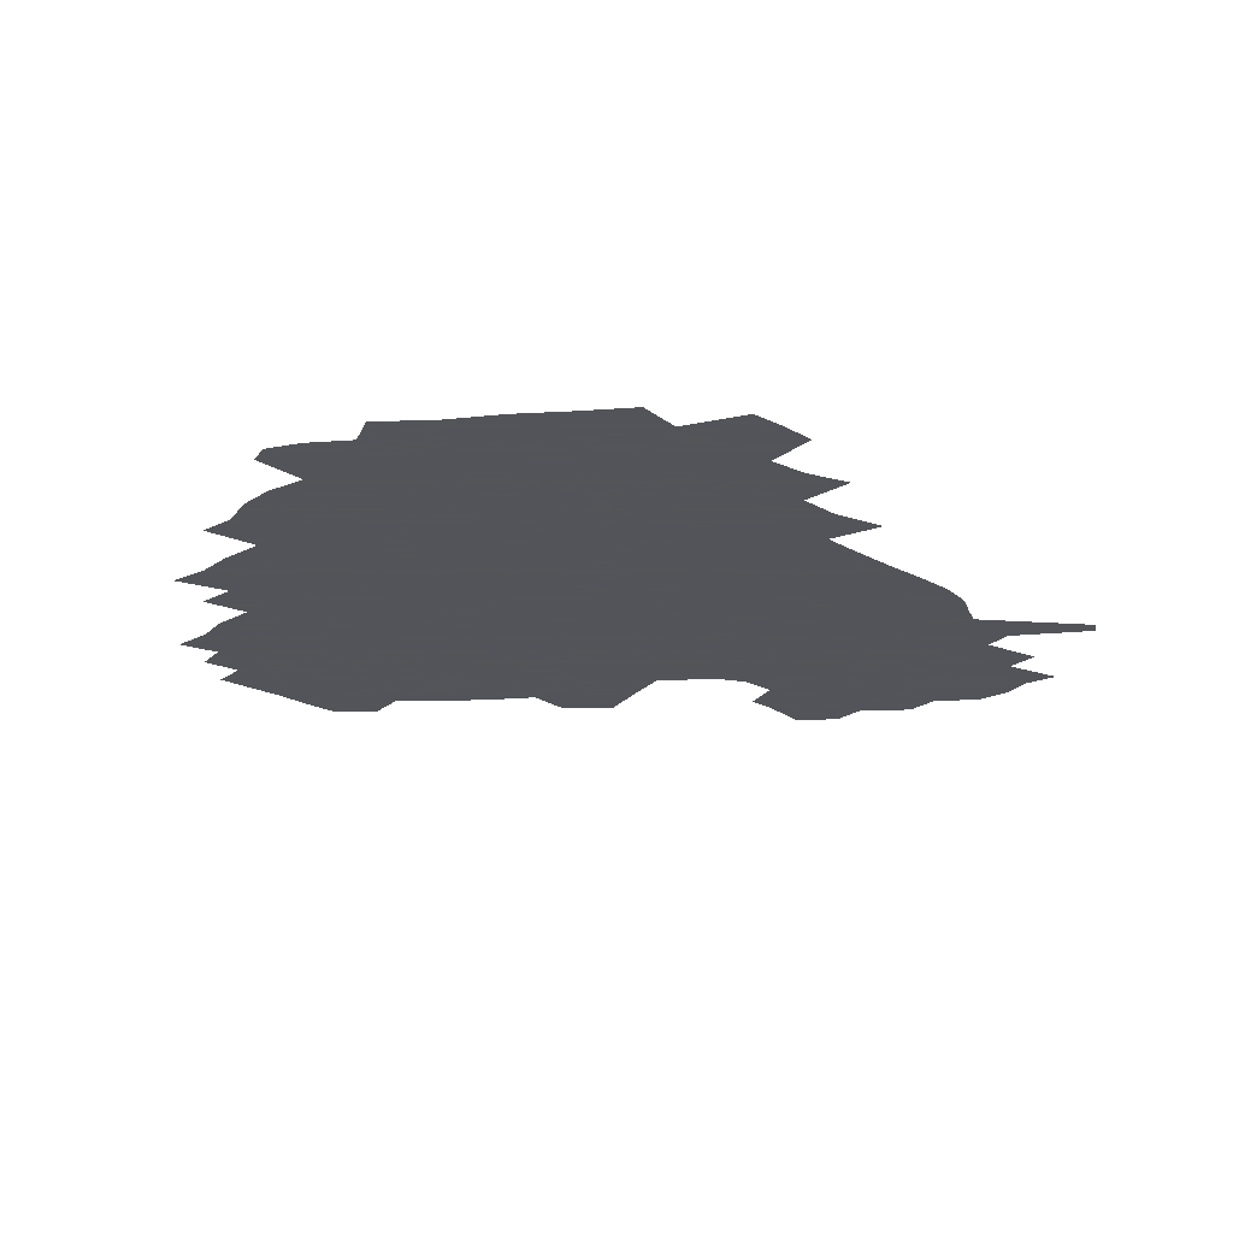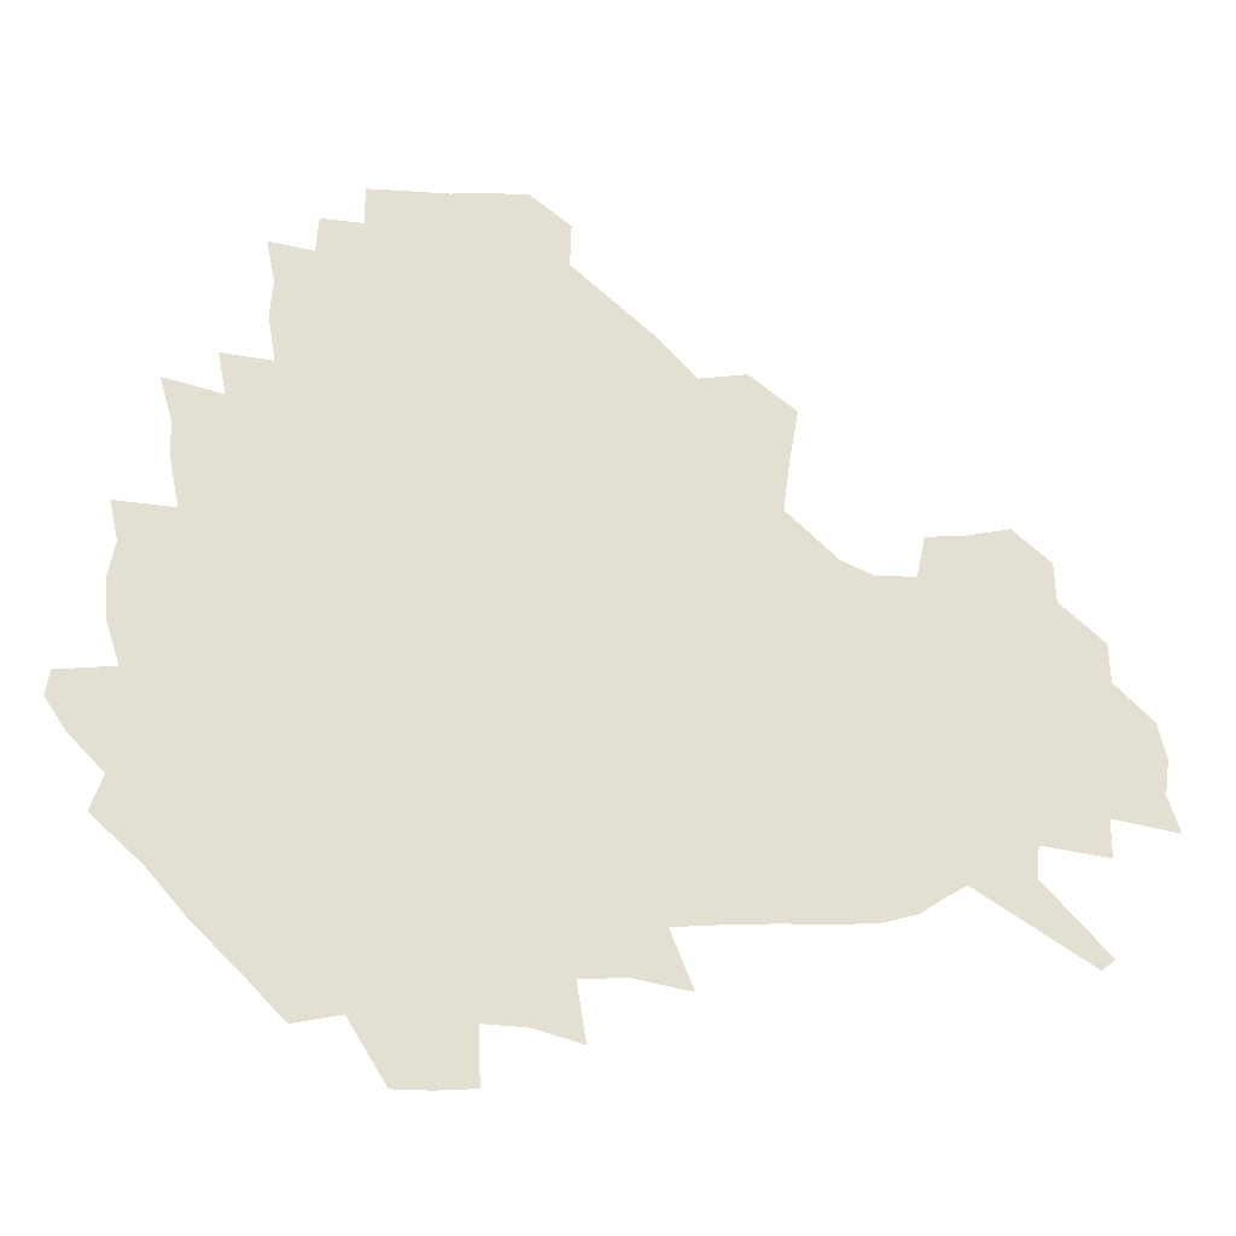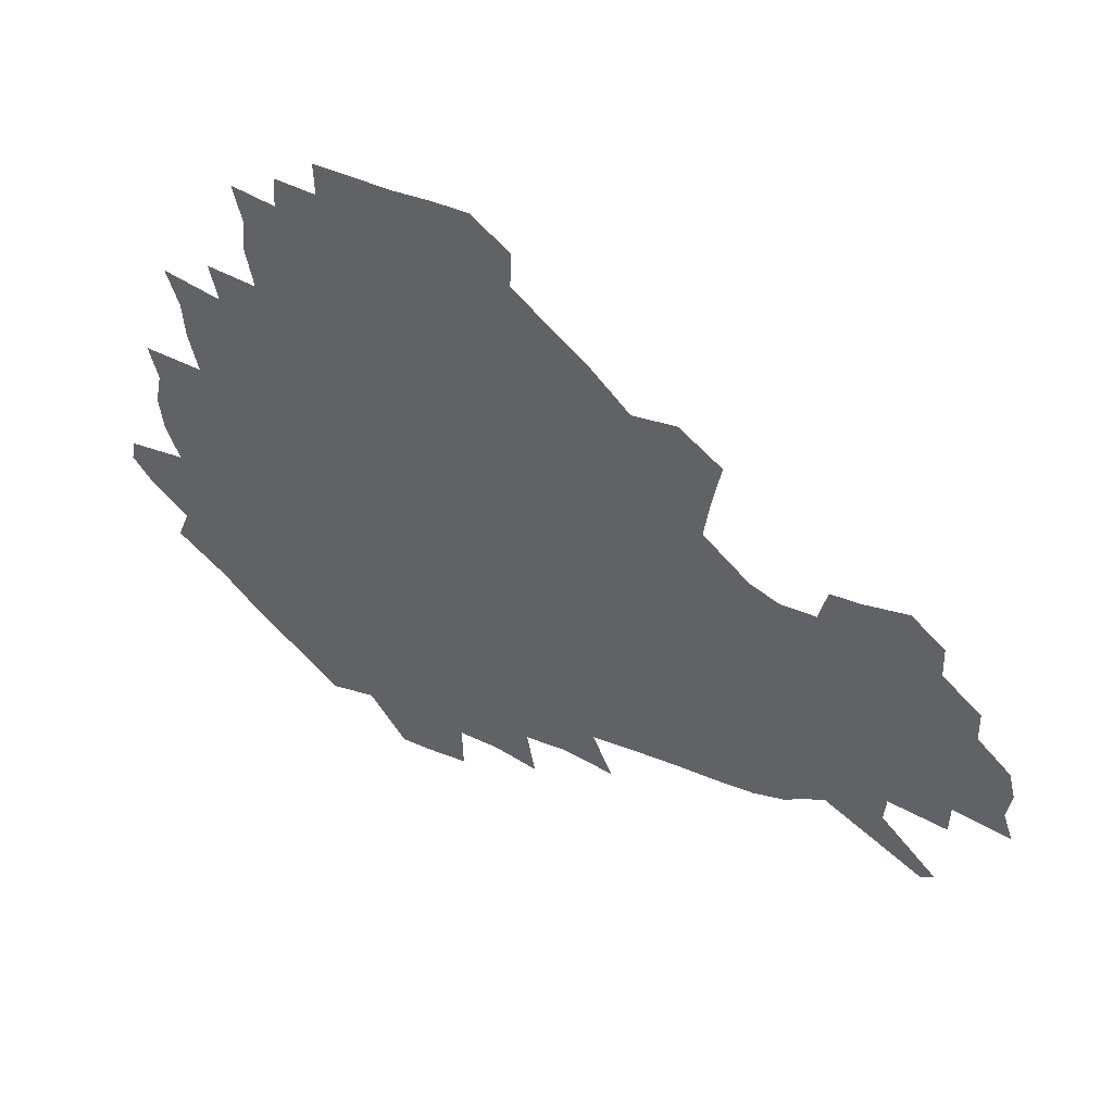
<metadata>
{"format":"obj","ext":"obj","renderer":"f3d","projection":"perspective","resolution":1024,"background":"white","views":[{"elev":-23.9,"azim":-39.3,"up":"+Z"},{"elev":-22.2,"azim":-5.0,"up":"+Y"},{"elev":50.9,"azim":24.9,"up":"+Y"}]}
</metadata>
<code>
v 235.3 188.2 0
v 226.8 201.1 0
v 228.5 210.7 0
v 244.3 160.1 0
v 249.4 173.7 0
v 250.9 186.5 0
v 252.7 199.4 0
v 251.4 212.7 0
v 246 229.5 0
v 244.7 245 0
v 247.7 259.3 0
v 244.3 275 0
v 264.3 141.7 0
v 270.6 156.7 0
v 272.9 170.7 0
v 274.3 184.3 0
v 270.6 198.7 0
v 270.8 212.4 0
v 271 226.9 0
v 272.5 241.4 0
v 270.4 256.9 0
v 268 273.1 0
v 264.3 291.5 0
v 263.6 307.1 0
v 258.8 324 0
v 280.3 123.2 0
v 286.2 140.2 0
v 291.7 155.8 0
v 293.1 169.5 0
v 290.9 183.5 0
v 289.6 197.4 0
v 289.7 211.3 0
v 287.7 225.9 0
v 289.3 240 0
v 289.5 254.4 0
v 287.5 269.9 0
v 284.7 286.8 0
v 283.3 302.7 0
v 282.1 318.1 0
v 278.9 334.7 0
v 297.9 106 0
v 301.8 124.4 0
v 305.3 140.8 0
v 307.6 155.5 0
v 308.5 169.1 0
v 307.7 182.7 0
v 307.1 196.5 0
v 305.9 210.6 0
v 305.7 224.7 0
v 304.6 239.1 0
v 306 252.9 0
v 304.4 268.1 0
v 302 284.6 0
v 298.9 301.9 0
v 299.5 316.6 0
v 299 332.2 0
v 296.1 350.4 0
v 297.4 364.6 0
v 294.2 381.1 0
v 314.3 88.74 0
v 316.4 107.9 0
v 318.7 125.2 0
v 320.3 140.7 0
v 322.1 155.5 0
v 322.8 169.1 0
v 322.5 182.5 0
v 321.8 196.1 0
v 321.8 209.8 0
v 322 223.6 0
v 321.6 237.7 0
v 320.3 252.6 0
v 318.7 268.2 0
v 317.6 283.8 0
v 316 300 0
v 313.9 316.9 0
v 315.6 331.1 0
v 315.2 346.5 0
v 314.4 361.8 0
v 311.7 377.9 0
v 312.9 391.7 0
v 332.9 92.41 0
v 333.2 109.9 0
v 334 126.1 0
v 335.1 141.5 0
v 335.7 155.5 0
v 336.3 169.2 0
v 336.4 182.5 0
v 336.5 195.9 0
v 335.9 209.6 0
v 335.9 223.3 0
v 336.1 236.9 0
v 334.4 252.3 0
v 335.2 266 0
v 333 282.9 0
v 331.1 299.9 0
v 331 315.2 0
v 331 330.3 0
v 330.4 345.9 0
v 330.2 361 0
v 329.7 375.9 0
v 329.5 390.4 0
v 329.2 405 0
v 348 67.75 0
v 347.6 91.88 0
v 347.8 110.4 0
v 348.7 127.8 0
v 349.1 142.2 0
v 349.2 155.8 0
v 349.5 169.3 0
v 349.6 182.6 0
v 350 195.9 0
v 349.8 209.4 0
v 350.1 222.8 0
v 349.7 236.9 0
v 350.1 250.6 0
v 349 266 0
v 347.2 283.5 0
v 346.7 298.9 0
v 346.1 314.8 0
v 346.2 329.8 0
v 345.8 345.3 0
v 345.4 360.6 0
v 346 374.9 0
v 344.4 390.8 0
v 345 404.9 0
v 362.7 67.52 0
v 362.3 93.09 0
v 362.1 110.9 0
v 362.3 128.4 0
v 362.3 142.1 0
v 362.3 155.7 0
v 362.4 169.2 0
v 362.5 182.6 0
v 362.7 196.1 0
v 363.1 209.6 0
v 363.1 223.2 0
v 363.2 236.9 0
v 363.4 250.6 0
v 363.5 264.5 0
v 361.3 283.5 0
v 360.7 300.6 0
v 360.8 314.9 0
v 360.6 330.6 0
v 360.9 345.1 0
v 360.6 360.3 0
v 361 374.7 0
v 360.5 390 0
v 360.5 404.5 0
v 377.8 68.48 0
v 377.3 90.19 0
v 376.4 111 0
v 375.4 129 0
v 375.6 142.2 0
v 375.5 155.8 0
v 375.6 169.2 0
v 375.7 182.7 0
v 375.8 196.2 0
v 376.1 209.8 0
v 376.2 223.5 0
v 376.4 236.9 0
v 377.3 249.9 0
v 376.9 264.6 0
v 376.2 281.1 0
v 375 300.3 0
v 375.3 315.6 0
v 375.4 330.7 0
v 375.7 345 0
v 375.7 360 0
v 375.7 375.1 0
v 375.4 390.4 0
v 375.2 405.6 0
v 394.3 89.19 0
v 391.4 110.5 0
v 390.7 126.3 0
v 389.3 142 0
v 388.7 156.2 0
v 388.9 169.4 0
v 388.8 183.1 0
v 388.9 196.4 0
v 389.3 210.2 0
v 389.4 223.8 0
v 389.8 236.9 0
v 390.1 250.4 0
v 390.2 265.3 0
v 390 281.6 0
v 389.8 298.5 0
v 389.6 316.3 0
v 390.1 331 0
v 390.5 345.8 0
v 390.5 360.7 0
v 390.6 376.2 0
v 390.4 390.9 0
v 390.1 405.6 0
v 412.8 83.73 0
v 409.3 106 0
v 405.9 125.4 0
v 404 141.1 0
v 403 155.6 0
v 402 170.2 0
v 401.5 183.7 0
v 401.9 197 0
v 401.6 210.4 0
v 402.5 223.8 0
v 402.7 237.2 0
v 403 250.2 0
v 403.6 264.5 0
v 404.1 279.9 0
v 404.5 296.7 0
v 405 313.5 0
v 405.3 329.8 0
v 405.5 345.9 0
v 405.8 362.5 0
v 405.4 376.6 0
v 405.9 393 0
v 426.8 107 0
v 422.6 124.7 0
v 420 140 0
v 416.9 156.1 0
v 416.5 169.7 0
v 416.4 183.3 0
v 416.2 196.9 0
v 415.6 210.6 0
v 415.6 224 0
v 416.4 237.5 0
v 416.1 250.7 0
v 416.8 264.4 0
v 418 280.1 0
v 418.7 295.3 0
v 419.9 314.2 0
v 420.6 330.6 0
v 420.9 347 0
v 420.7 363 0
v 449.1 102.5 0
v 440.3 124.8 0
v 434.9 141.1 0
v 432.4 155.6 0
v 430.8 169.7 0
v 430.3 183.3 0
v 430.3 196.9 0
v 430 210.5 0
v 429 224.4 0
v 429.4 237.7 0
v 429.8 251.1 0
v 430.6 265 0
v 432.2 280.3 0
v 433.5 296.1 0
v 434.7 312.4 0
v 436 330.5 0
v 436.8 348.7 0
v 459.2 126.1 0
v 453.7 140.4 0
v 450.4 154.6 0
v 446.7 169.4 0
v 446 182.9 0
v 446.7 196.3 0
v 443.2 211.4 0
v 442.8 224.6 0
v 443.1 237.9 0
v 443.9 251.4 0
v 445.1 265.4 0
v 446.5 280.1 0
v 448.4 296 0
v 450.9 314 0
v 452.5 331.8 0
v 477.9 126.9 0
v 471.6 140.7 0
v 466.7 155 0
v 465.5 168.3 0
v 462.5 182.6 0
v 462.3 195.9 0
v 459.5 210.6 0
v 458 224.5 0
v 458.4 238 0
v 459 251.6 0
v 459.3 265.2 0
v 462.3 280.1 0
v 465.6 297.3 0
v 467.3 314.7 0
v 470.7 334.3 0
v 496.1 127.1 0
v 486.3 142.6 0
v 484.4 155.1 0
v 480.5 169 0
v 479.5 182.2 0
v 477.1 196.1 0
v 475.2 210 0
v 472.5 224.3 0
v 473.1 237.6 0
v 475.8 251.2 0
v 478.6 265.5 0
v 482.9 280.4 0
v 485.4 300 0
v 488.9 320 0
v 512.6 127.9 0
v 501.8 143.8 0
v 499.5 155.9 0
v 495.1 169.7 0
v 494 182.5 0
v 490.6 196.8 0
v 489 210.2 0
v 487.7 223.5 0
v 490.1 236.5 0
v 493.6 249.2 0
v 502.7 261.7 0
v 526 131.5 0
v 516.1 146 0
v 511.7 158.3 0
v 509 170.9 0
v 506.2 184.1 0
v 504.1 197.3 0
v 502.3 210.1 0
v 500.4 222.8 0
v 503 234.4 0
v 506.9 245.9 0
v 515.1 256 0
v 535.8 137.9 0
v 530.3 148.3 0
v 525.1 160 0
v 522.8 171.8 0
v 520.7 184.1 0
v 519.9 196.6 0
v 517.6 209.6 0
v 517.2 221.5 0
v 516.7 233 0
v 519.2 243.4 0
v 530.2 256.3 0
v 533.6 272 0
v 543.3 142.1 0
v 541.9 151.1 0
v 539.3 160.9 0
v 537.2 172.2 0
v 533.9 184.6 0
v 533.8 196.4 0
v 535.7 208.4 0
v 533.9 220.6 0
v 536.3 232.7 0
v 539.3 245.1 0
v 542.8 258.3 0
v 546.5 272.7 0
v 587.9 113.1 0
v 553.4 149.3 0
v 556.1 158.7 0
v 554.3 171.3 0
v 553.9 183.3 0
v 555.9 195.5 0
v 556.1 208.1 0
v 556 221 0
v 559.8 234.1 0
v 556.8 246.9 0
v 559.5 260.4 0
v 565.2 276.2 0
v 593 117.2 0
v 567.9 144.9 0
v 568.7 157.1 0
v 572.2 169.6 0
v 571.3 182.2 0
v 571.5 194.7 0
v 572.8 207.6 0
v 575.3 220.8 0
v 577.8 234.1 0
v 580.6 248.3 0
v 579.8 263.3 0
v 594.5 153.1 0
v 594.4 167.5 0
v 590 180.8 0
v 585.9 194.1 0
v 592.6 205.6 0
v 598.4 218.1 0
v 597.7 232.8 0
v 619.6 162.7 0
v 615 176.6 0
v 616.7 190.2 0
v 613.3 203.5 0
f 5 6 1
f 1 6 2
f 6 7 2
f 2 7 3
f 7 8 3
f 13 14 4
f 4 14 5
f 14 15 5
f 5 15 6
f 15 16 6
f 6 16 7
f 16 17 7
f 7 17 8
f 17 18 8
f 8 18 9
f 18 19 9
f 9 19 10
f 19 20 10
f 10 20 11
f 20 21 11
f 11 21 12
f 21 22 12
f 26 27 13
f 13 27 14
f 27 28 14
f 14 28 15
f 28 29 15
f 15 29 16
f 29 30 16
f 16 30 17
f 30 31 17
f 17 31 18
f 31 32 18
f 18 32 19
f 32 33 19
f 19 33 20
f 33 34 20
f 20 34 21
f 34 35 21
f 21 35 22
f 35 36 22
f 22 36 23
f 36 37 23
f 23 37 24
f 37 38 24
f 24 38 25
f 38 39 25
f 41 42 26
f 26 42 27
f 42 43 27
f 27 43 28
f 43 44 28
f 28 44 29
f 44 45 29
f 29 45 30
f 45 46 30
f 30 46 31
f 46 47 31
f 31 47 32
f 47 48 32
f 32 48 33
f 48 49 33
f 33 49 34
f 49 50 34
f 34 50 35
f 50 51 35
f 35 51 36
f 51 52 36
f 36 52 37
f 52 53 37
f 37 53 38
f 53 54 38
f 38 54 39
f 54 55 39
f 39 55 40
f 55 56 40
f 60 61 41
f 41 61 42
f 61 62 42
f 42 62 43
f 62 63 43
f 43 63 44
f 63 64 44
f 44 64 45
f 64 65 45
f 45 65 46
f 65 66 46
f 46 66 47
f 66 67 47
f 47 67 48
f 67 68 48
f 48 68 49
f 68 69 49
f 49 69 50
f 69 70 50
f 50 70 51
f 70 71 51
f 51 71 52
f 71 72 52
f 52 72 53
f 72 73 53
f 53 73 54
f 73 74 54
f 54 74 55
f 74 75 55
f 55 75 56
f 75 76 56
f 56 76 57
f 76 77 57
f 57 77 58
f 77 78 58
f 58 78 59
f 78 79 59
f 60 81 61
f 81 82 61
f 61 82 62
f 82 83 62
f 62 83 63
f 83 84 63
f 63 84 64
f 84 85 64
f 64 85 65
f 85 86 65
f 65 86 66
f 86 87 66
f 66 87 67
f 87 88 67
f 67 88 68
f 88 89 68
f 68 89 69
f 89 90 69
f 69 90 70
f 90 91 70
f 70 91 71
f 91 92 71
f 71 92 72
f 92 93 72
f 72 93 73
f 93 94 73
f 73 94 74
f 94 95 74
f 74 95 75
f 95 96 75
f 75 96 76
f 96 97 76
f 76 97 77
f 97 98 77
f 77 98 78
f 98 99 78
f 78 99 79
f 99 100 79
f 79 100 80
f 100 101 80
f 103 104 81
f 81 104 82
f 104 105 82
f 82 105 83
f 105 106 83
f 83 106 84
f 106 107 84
f 84 107 85
f 107 108 85
f 85 108 86
f 108 109 86
f 86 109 87
f 109 110 87
f 87 110 88
f 110 111 88
f 88 111 89
f 111 112 89
f 89 112 90
f 112 113 90
f 90 113 91
f 113 114 91
f 91 114 92
f 114 115 92
f 92 115 93
f 115 116 93
f 93 116 94
f 116 117 94
f 94 117 95
f 117 118 95
f 95 118 96
f 118 119 96
f 96 119 97
f 119 120 97
f 97 120 98
f 120 121 98
f 98 121 99
f 121 122 99
f 99 122 100
f 122 123 100
f 100 123 101
f 123 124 101
f 101 124 102
f 124 125 102
f 103 126 104
f 126 127 104
f 104 127 105
f 127 128 105
f 105 128 106
f 128 129 106
f 106 129 107
f 129 130 107
f 107 130 108
f 130 131 108
f 108 131 109
f 131 132 109
f 109 132 110
f 132 133 110
f 110 133 111
f 133 134 111
f 111 134 112
f 134 135 112
f 112 135 113
f 135 136 113
f 113 136 114
f 136 137 114
f 114 137 115
f 137 138 115
f 115 138 116
f 138 139 116
f 116 139 117
f 139 140 117
f 117 140 118
f 140 141 118
f 118 141 119
f 141 142 119
f 119 142 120
f 142 143 120
f 120 143 121
f 143 144 121
f 121 144 122
f 144 145 122
f 122 145 123
f 145 146 123
f 123 146 124
f 146 147 124
f 124 147 125
f 147 148 125
f 126 149 127
f 149 150 127
f 127 150 128
f 150 151 128
f 128 151 129
f 151 152 129
f 129 152 130
f 152 153 130
f 130 153 131
f 153 154 131
f 131 154 132
f 154 155 132
f 132 155 133
f 155 156 133
f 133 156 134
f 156 157 134
f 134 157 135
f 157 158 135
f 135 158 136
f 158 159 136
f 136 159 137
f 159 160 137
f 137 160 138
f 160 161 138
f 138 161 139
f 161 162 139
f 139 162 140
f 162 163 140
f 140 163 141
f 163 164 141
f 141 164 142
f 164 165 142
f 142 165 143
f 165 166 143
f 143 166 144
f 166 167 144
f 144 167 145
f 167 168 145
f 145 168 146
f 168 169 146
f 146 169 147
f 169 170 147
f 147 170 148
f 170 171 148
f 150 172 151
f 172 173 151
f 151 173 152
f 173 174 152
f 152 174 153
f 174 175 153
f 153 175 154
f 175 176 154
f 154 176 155
f 176 177 155
f 155 177 156
f 177 178 156
f 156 178 157
f 178 179 157
f 157 179 158
f 179 180 158
f 158 180 159
f 180 181 159
f 159 181 160
f 181 182 160
f 160 182 161
f 182 183 161
f 161 183 162
f 183 184 162
f 162 184 163
f 184 185 163
f 163 185 164
f 185 186 164
f 164 186 165
f 186 187 165
f 165 187 166
f 187 188 166
f 166 188 167
f 188 189 167
f 167 189 168
f 189 190 168
f 168 190 169
f 190 191 169
f 169 191 170
f 191 192 170
f 170 192 171
f 192 193 171
f 172 194 173
f 194 195 173
f 173 195 174
f 195 196 174
f 174 196 175
f 196 197 175
f 175 197 176
f 197 198 176
f 176 198 177
f 198 199 177
f 177 199 178
f 199 200 178
f 178 200 179
f 200 201 179
f 179 201 180
f 201 202 180
f 180 202 181
f 202 203 181
f 181 203 182
f 203 204 182
f 182 204 183
f 204 205 183
f 183 205 184
f 205 206 184
f 184 206 185
f 206 207 185
f 185 207 186
f 207 208 186
f 186 208 187
f 208 209 187
f 187 209 188
f 209 210 188
f 188 210 189
f 210 211 189
f 189 211 190
f 211 212 190
f 190 212 191
f 212 213 191
f 191 213 192
f 213 214 192
f 192 214 193
f 195 215 196
f 215 216 196
f 196 216 197
f 216 217 197
f 197 217 198
f 217 218 198
f 198 218 199
f 218 219 199
f 199 219 200
f 219 220 200
f 200 220 201
f 220 221 201
f 201 221 202
f 221 222 202
f 202 222 203
f 222 223 203
f 203 223 204
f 223 224 204
f 204 224 205
f 224 225 205
f 205 225 206
f 225 226 206
f 206 226 207
f 226 227 207
f 207 227 208
f 227 228 208
f 208 228 209
f 228 229 209
f 209 229 210
f 229 230 210
f 210 230 211
f 230 231 211
f 211 231 212
f 231 232 212
f 212 232 213
f 215 233 216
f 233 234 216
f 216 234 217
f 234 235 217
f 217 235 218
f 235 236 218
f 218 236 219
f 236 237 219
f 219 237 220
f 237 238 220
f 220 238 221
f 238 239 221
f 221 239 222
f 239 240 222
f 222 240 223
f 240 241 223
f 223 241 224
f 241 242 224
f 224 242 225
f 242 243 225
f 225 243 226
f 243 244 226
f 226 244 227
f 244 245 227
f 227 245 228
f 245 246 228
f 228 246 229
f 246 247 229
f 229 247 230
f 247 248 230
f 230 248 231
f 248 249 231
f 231 249 232
f 234 250 235
f 250 251 235
f 235 251 236
f 251 252 236
f 236 252 237
f 252 253 237
f 237 253 238
f 253 254 238
f 238 254 239
f 254 255 239
f 239 255 240
f 255 256 240
f 240 256 241
f 256 257 241
f 241 257 242
f 257 258 242
f 242 258 243
f 258 259 243
f 243 259 244
f 259 260 244
f 244 260 245
f 260 261 245
f 245 261 246
f 261 262 246
f 246 262 247
f 262 263 247
f 247 263 248
f 263 264 248
f 248 264 249
f 250 265 251
f 265 266 251
f 251 266 252
f 266 267 252
f 252 267 253
f 267 268 253
f 253 268 254
f 268 269 254
f 254 269 255
f 269 270 255
f 255 270 256
f 270 271 256
f 256 271 257
f 271 272 257
f 257 272 258
f 272 273 258
f 258 273 259
f 273 274 259
f 259 274 260
f 274 275 260
f 260 275 261
f 275 276 261
f 261 276 262
f 276 277 262
f 262 277 263
f 277 278 263
f 263 278 264
f 278 279 264
f 265 280 266
f 280 281 266
f 266 281 267
f 281 282 267
f 267 282 268
f 282 283 268
f 268 283 269
f 283 284 269
f 269 284 270
f 284 285 270
f 270 285 271
f 285 286 271
f 271 286 272
f 286 287 272
f 272 287 273
f 287 288 273
f 273 288 274
f 288 289 274
f 274 289 275
f 289 290 275
f 275 290 276
f 290 291 276
f 276 291 277
f 291 292 277
f 277 292 278
f 292 293 278
f 278 293 279
f 280 294 281
f 294 295 281
f 281 295 282
f 295 296 282
f 282 296 283
f 296 297 283
f 283 297 284
f 297 298 284
f 284 298 285
f 298 299 285
f 285 299 286
f 299 300 286
f 286 300 287
f 300 301 287
f 287 301 288
f 301 302 288
f 288 302 289
f 302 303 289
f 289 303 290
f 303 304 290
f 290 304 291
f 294 305 295
f 305 306 295
f 295 306 296
f 306 307 296
f 296 307 297
f 307 308 297
f 297 308 298
f 308 309 298
f 298 309 299
f 309 310 299
f 299 310 300
f 310 311 300
f 300 311 301
f 311 312 301
f 301 312 302
f 312 313 302
f 302 313 303
f 313 314 303
f 303 314 304
f 314 315 304
f 305 316 306
f 316 317 306
f 306 317 307
f 317 318 307
f 307 318 308
f 318 319 308
f 308 319 309
f 319 320 309
f 309 320 310
f 320 321 310
f 310 321 311
f 321 322 311
f 311 322 312
f 322 323 312
f 312 323 313
f 323 324 313
f 313 324 314
f 324 325 314
f 314 325 315
f 325 326 315
f 316 328 317
f 328 329 317
f 317 329 318
f 329 330 318
f 318 330 319
f 330 331 319
f 319 331 320
f 331 332 320
f 320 332 321
f 332 333 321
f 321 333 322
f 333 334 322
f 322 334 323
f 334 335 323
f 323 335 324
f 335 336 324
f 324 336 325
f 336 337 325
f 325 337 326
f 337 338 326
f 326 338 327
f 338 339 327
f 328 340 329
f 340 341 329
f 329 341 330
f 341 342 330
f 330 342 331
f 342 343 331
f 331 343 332
f 343 344 332
f 332 344 333
f 344 345 333
f 333 345 334
f 345 346 334
f 334 346 335
f 346 347 335
f 335 347 336
f 347 348 336
f 336 348 337
f 348 349 337
f 337 349 338
f 349 350 338
f 338 350 339
f 350 351 339
f 340 352 341
f 352 353 341
f 341 353 342
f 353 354 342
f 342 354 343
f 354 355 343
f 343 355 344
f 355 356 344
f 344 356 345
f 356 357 345
f 345 357 346
f 357 358 346
f 346 358 347
f 358 359 347
f 347 359 348
f 359 360 348
f 348 360 349
f 360 361 349
f 349 361 350
f 361 362 350
f 350 362 351
f 354 363 355
f 363 364 355
f 355 364 356
f 364 365 356
f 356 365 357
f 365 366 357
f 357 366 358
f 366 367 358
f 358 367 359
f 367 368 359
f 359 368 360
f 368 369 360
f 360 369 361
f 364 370 365
f 370 371 365
f 365 371 366
f 371 372 366
f 366 372 367
f 372 373 367
f 367 373 368

</code>
